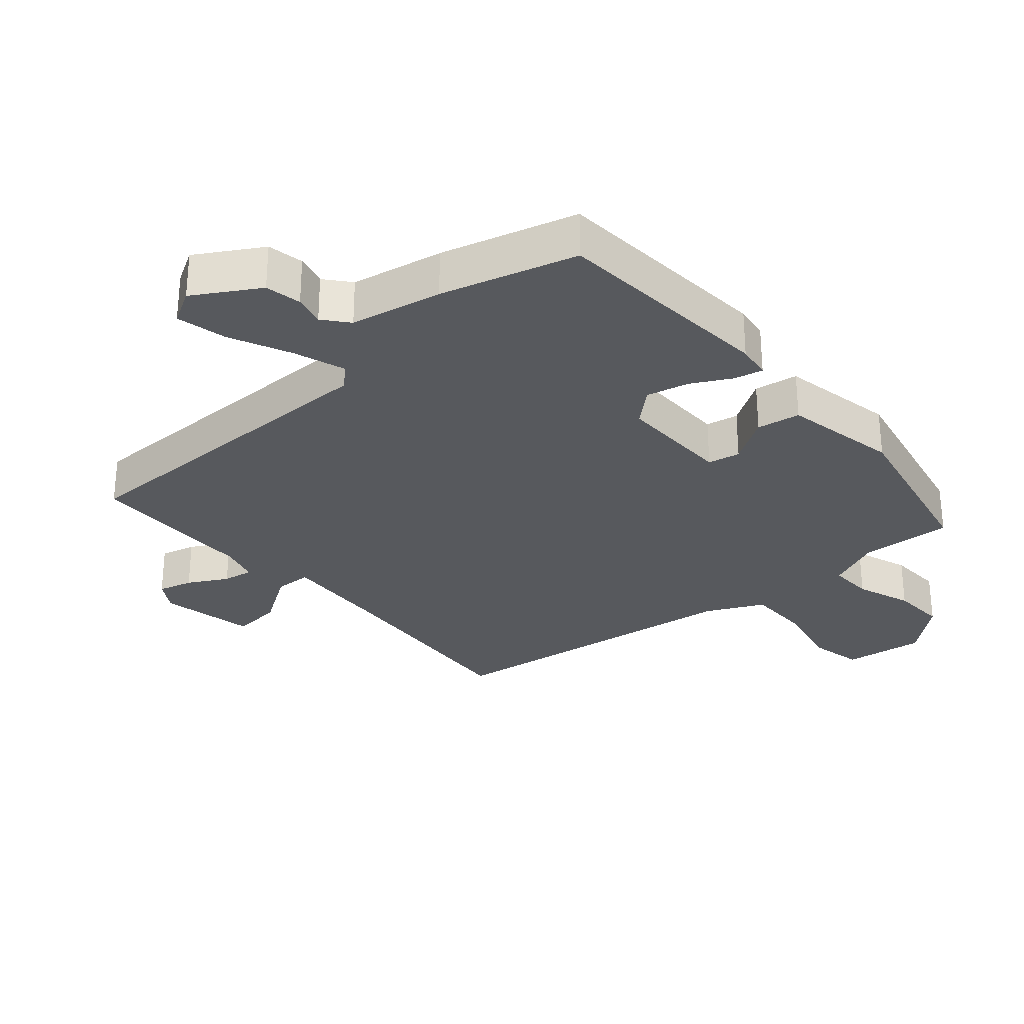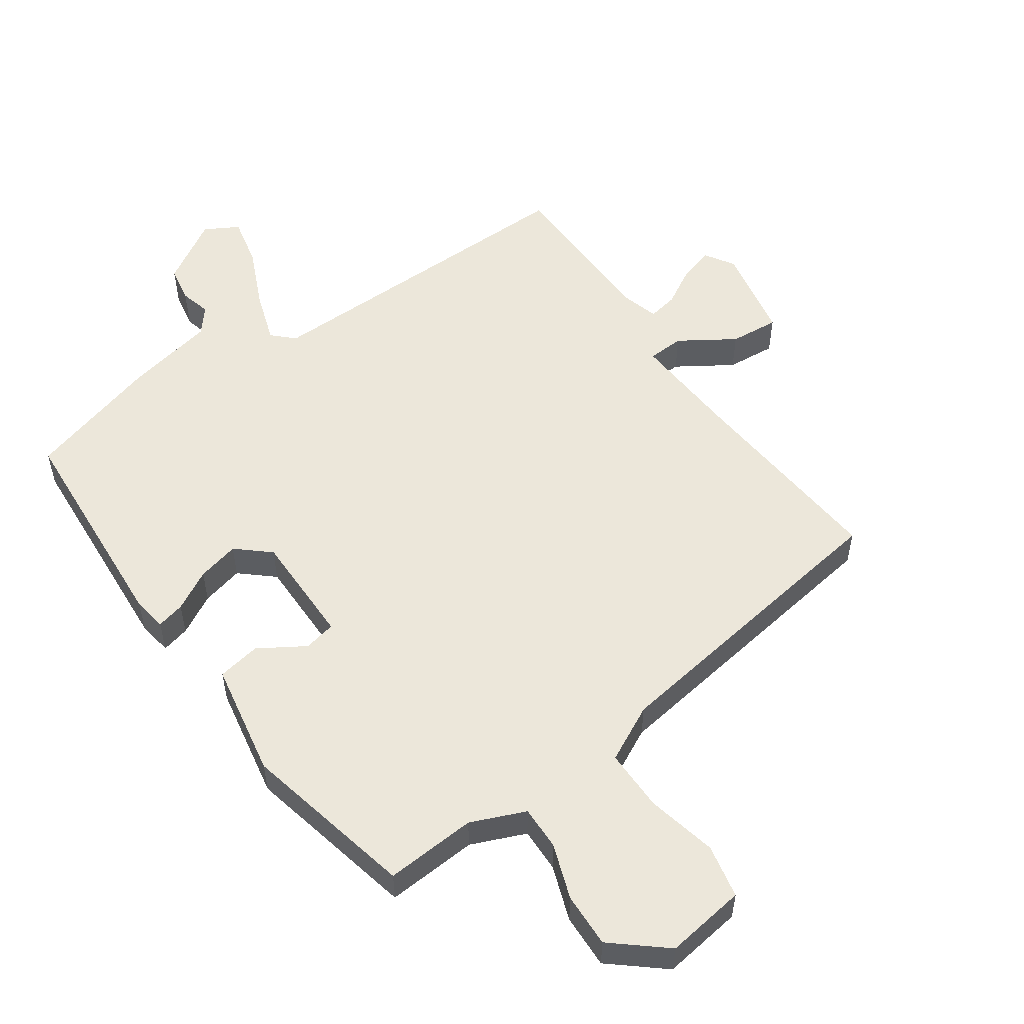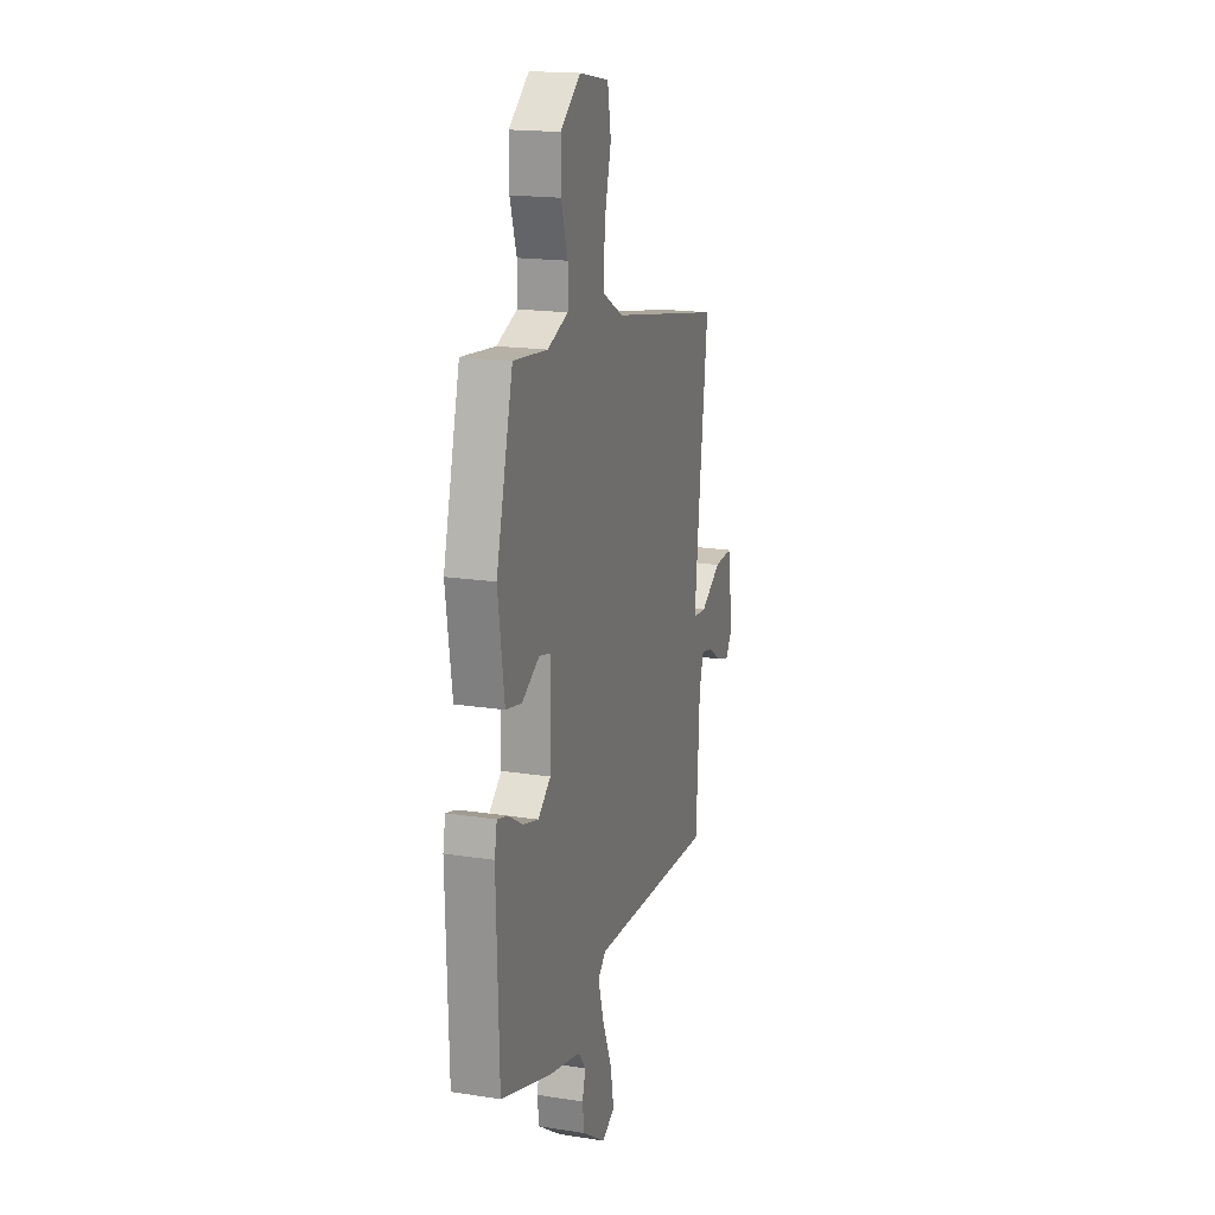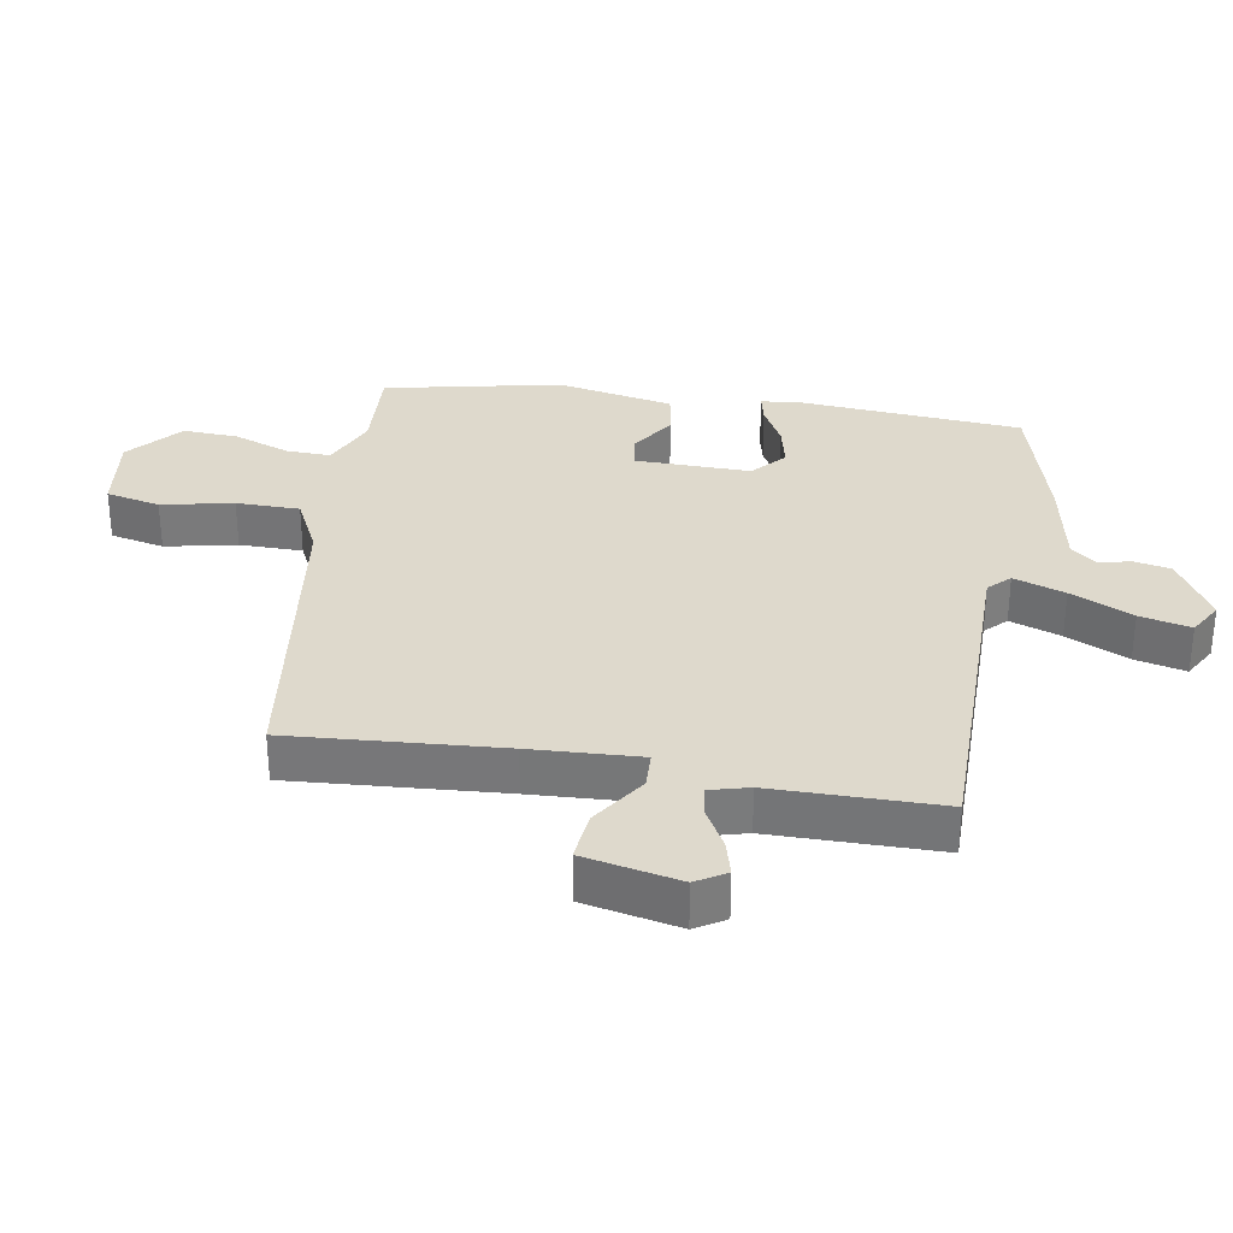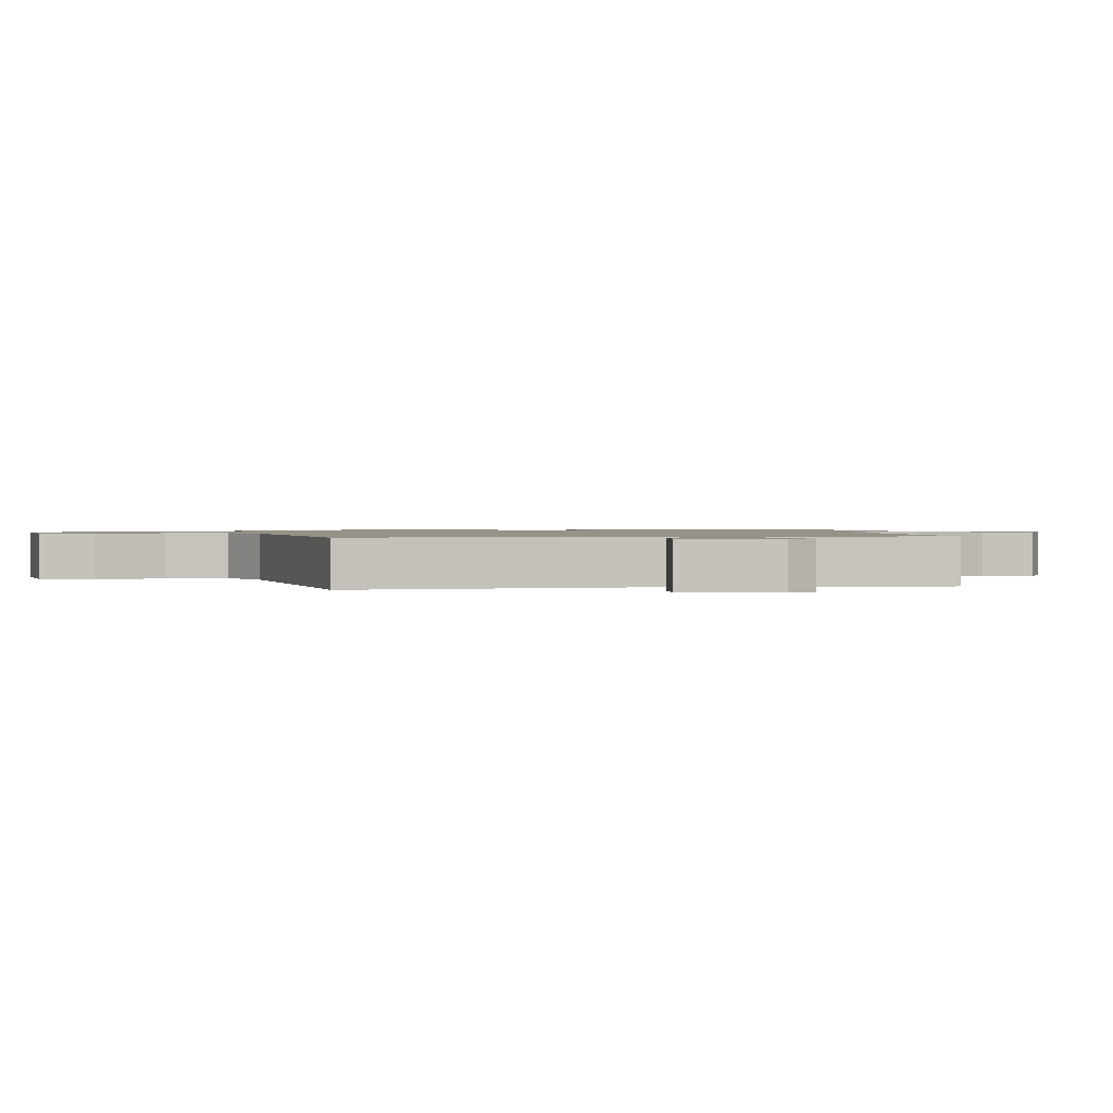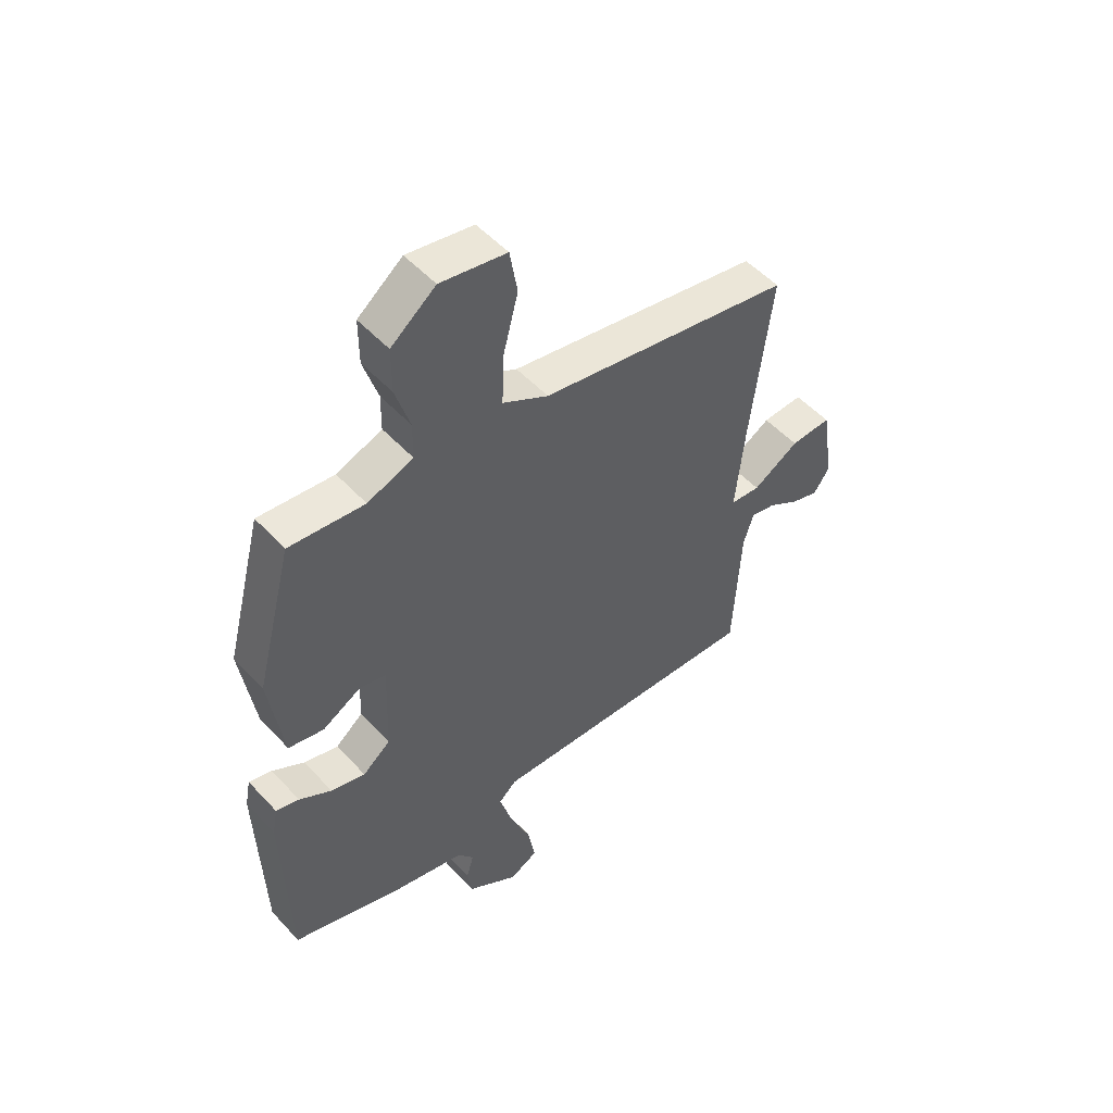
<metadata>
{"format":"obj","ext":"obj","renderer":"f3d","projection":"perspective","resolution":1024,"background":"white","views":[{"elev":-29.5,"azim":-136.3,"up":"+Y"},{"elev":54.0,"azim":-32.8,"up":"+Y"},{"elev":17.8,"azim":-73.1,"up":"+Z"},{"elev":32.1,"azim":102.4,"up":"+Y"},{"elev":1.2,"azim":82.5,"up":"+Y"},{"elev":51.7,"azim":-41.1,"up":"+Z"}]}
</metadata>
<code>
v 0.487 0.07 -0.497
v -0.031 0.07 -0.472
v -0.064 0.07 -0.502
v -0.041 0.07 -0.581
v -0.002 0.07 -0.677
v 0.012 0.07 -0.755
v -0.041 0.07 -0.782
v -0.137 0.07 -0.718
v -0.145 0.07 -0.662
v -0.131 0.07 -0.615
v -0.161 0.07 -0.575
v -0.3 0.07 -0.541
v -0.504 0.07 -0.473
v -0.514 0.07 -0.127
v -0.504 0.07 -0.075
v -0.461 0.07 -0.087
v -0.401 0.07 -0.123
v -0.337 0.07 -0.141
v -0.285 0.07 -0.099
v -0.279 0.07 0.075
v -0.328 0.07 0.087
v -0.4 0.07 0.046
v -0.466 0.07 0.06
v -0.492 0.07 0.238
v -0.423 0.07 0.503
v -0.283 0.07 0.488
v -0.198 0.07 0.52
v -0.197 0.07 0.588
v -0.224 0.07 0.674
v -0.224 0.07 0.758
v -0.141 0.07 0.823
v -0.018 0.07 0.801
v -0.004 0.07 0.718
v -0.032 0.07 0.611
v -0.036 0.07 0.515
v 0.049 0.07 0.468
v 0.521 0.07 0.381
v 0.482 0.07 0.061
v 0.465 0.07 -0.105
v 0.521 0.07 -0.11
v 0.607 0.07 -0.059
v 0.683 0.07 -0.055
v 0.706 0.07 -0.202
v 0.676 0.07 -0.246
v 0.624 0.07 -0.229
v 0.566 0.07 -0.193
v 0.52 0.07 -0.183
v 0.501 0.07 -0.242
v 0.487 0 -0.497
v -0.031 0 -0.472
v -0.064 0 -0.502
v -0.041 0 -0.581
v -0.002 0 -0.677
v 0.012 0 -0.755
v -0.041 0 -0.782
v -0.137 0 -0.718
v -0.145 0 -0.662
v -0.131 0 -0.615
v -0.161 0 -0.575
v -0.3 0 -0.541
v -0.504 0 -0.473
v -0.514 0 -0.127
v -0.504 0 -0.075
v -0.461 0 -0.087
v -0.401 0 -0.123
v -0.337 0 -0.141
v -0.285 0 -0.099
v -0.279 0 0.075
v -0.328 0 0.087
v -0.4 0 0.046
v -0.466 0 0.06
v -0.492 0 0.238
v -0.423 0 0.503
v -0.283 0 0.488
v -0.198 0 0.52
v -0.197 0 0.588
v -0.224 0 0.674
v -0.224 0 0.758
v -0.141 0 0.823
v -0.018 0 0.801
v -0.004 0 0.718
v -0.032 0 0.611
v -0.036 0 0.515
v 0.049 0 0.468
v 0.521 0 0.381
v 0.482 0 0.061
v 0.465 0 -0.105
v 0.521 0 -0.11
v 0.607 0 -0.059
v 0.683 0 -0.055
v 0.706 0 -0.202
v 0.676 0 -0.246
v 0.624 0 -0.229
v 0.566 0 -0.193
v 0.52 0 -0.183
v 0.501 0 -0.242
f 44 45 46
f 43 44 46
f 42 43 46
f 41 42 46
f 40 41 46
f 39 40 46 47
f 36 37 38
f 35 36 38 39
f 32 33 34
f 31 32 34
f 30 31 34
f 29 30 34
f 28 29 34
f 27 28 34 35
f 39 47 48
f 35 39 48
f 27 35 48
f 26 27 48
f 24 25 26
f 23 24 26
f 22 23 26
f 21 22 26
f 15 16 17
f 14 15 17
f 13 14 17
f 12 13 17
f 11 12 17
f 10 11 17 18
f 8 9 10
f 7 8 10
f 6 7 10
f 5 6 10
f 4 5 10
f 10 18 19
f 4 10 19
f 3 4 19
f 26 48 1 2
f 20 21 26
f 20 26 2 3
f 3 19 20
f 94 93 92
f 94 92 91
f 94 91 90
f 94 90 89
f 94 89 88
f 95 94 88 87
f 86 85 84
f 87 86 84 83
f 82 81 80
f 82 80 79
f 82 79 78
f 82 78 77
f 82 77 76
f 83 82 76 75
f 96 95 87
f 96 87 83
f 96 83 75
f 96 75 74
f 74 73 72
f 74 72 71
f 74 71 70
f 74 70 69
f 65 64 63
f 65 63 62
f 65 62 61
f 65 61 60
f 65 60 59
f 66 65 59 58
f 58 57 56
f 58 56 55
f 58 55 54
f 58 54 53
f 58 53 52
f 67 66 58
f 67 58 52
f 67 52 51
f 50 49 96 74
f 74 69 68
f 51 50 74 68
f 68 67 51
f 1 49 50 2
f 2 50 51 3
f 3 51 52 4
f 4 52 53 5
f 5 53 54 6
f 6 54 55 7
f 7 55 56 8
f 8 56 57 9
f 9 57 58 10
f 10 58 59 11
f 11 59 60 12
f 12 60 61 13
f 13 61 62 14
f 14 62 63 15
f 15 63 64 16
f 16 64 65 17
f 17 65 66 18
f 18 66 67 19
f 19 67 68 20
f 20 68 69 21
f 21 69 70 22
f 22 70 71 23
f 23 71 72 24
f 24 72 73 25
f 25 73 74 26
f 26 74 75 27
f 27 75 76 28
f 28 76 77 29
f 29 77 78 30
f 30 78 79 31
f 31 79 80 32
f 32 80 81 33
f 33 81 82 34
f 34 82 83 35
f 35 83 84 36
f 36 84 85 37
f 37 85 86 38
f 38 86 87 39
f 39 87 88 40
f 40 88 89 41
f 41 89 90 42
f 42 90 91 43
f 43 91 92 44
f 44 92 93 45
f 45 93 94 46
f 46 94 95 47
f 47 95 96 48
f 48 96 49 1

</code>
